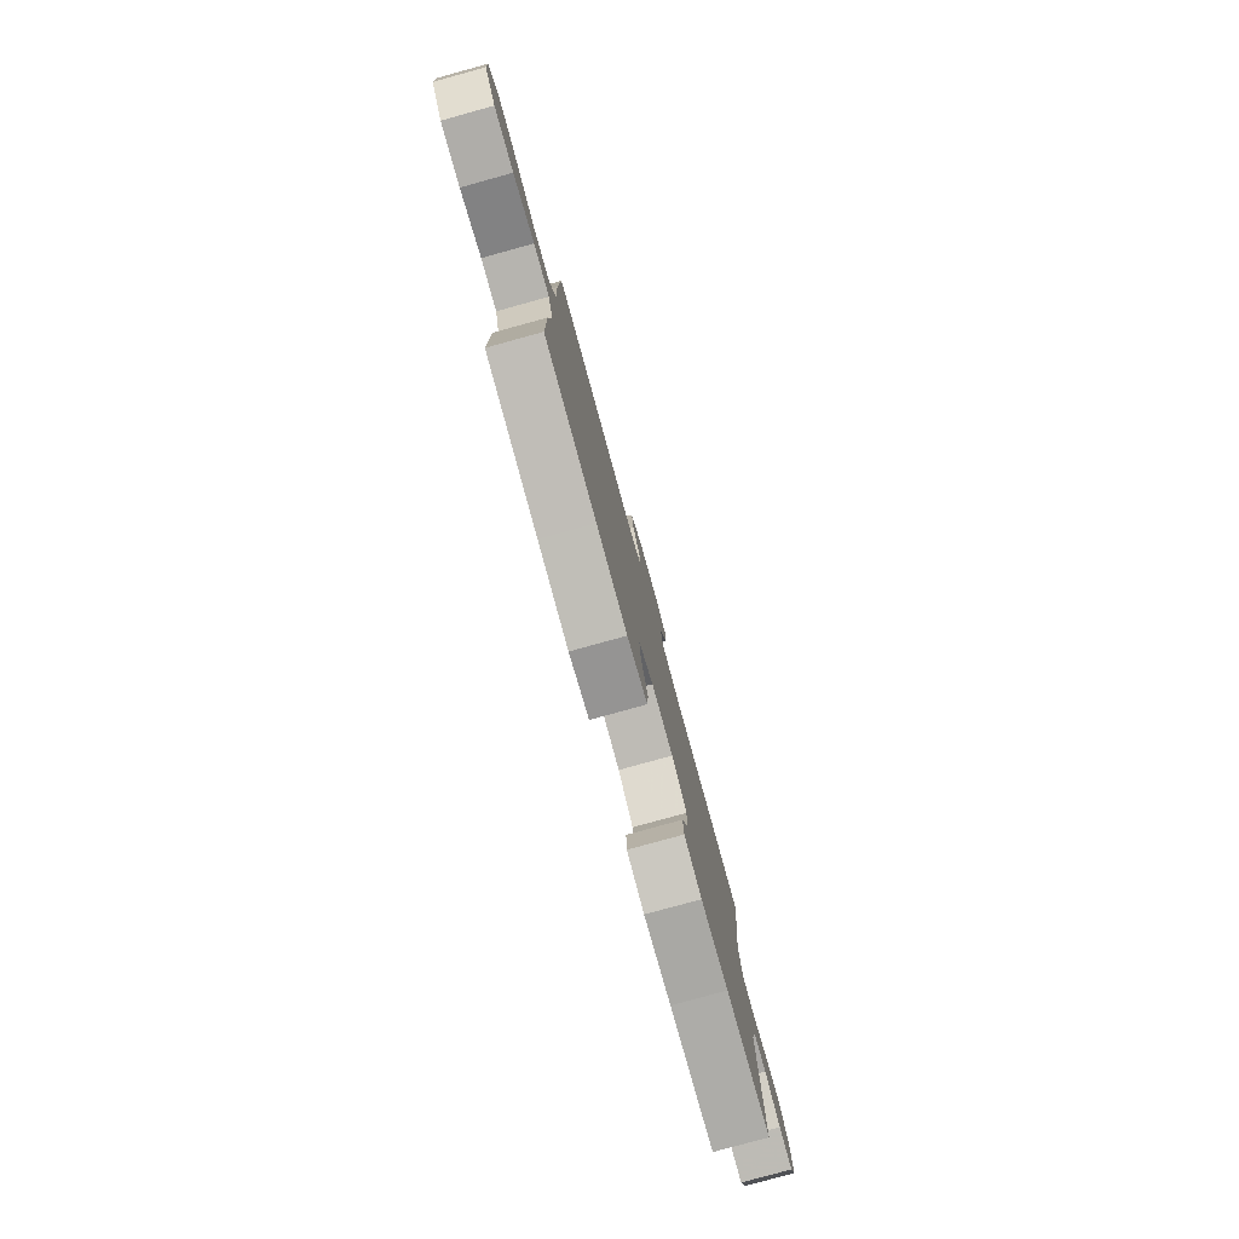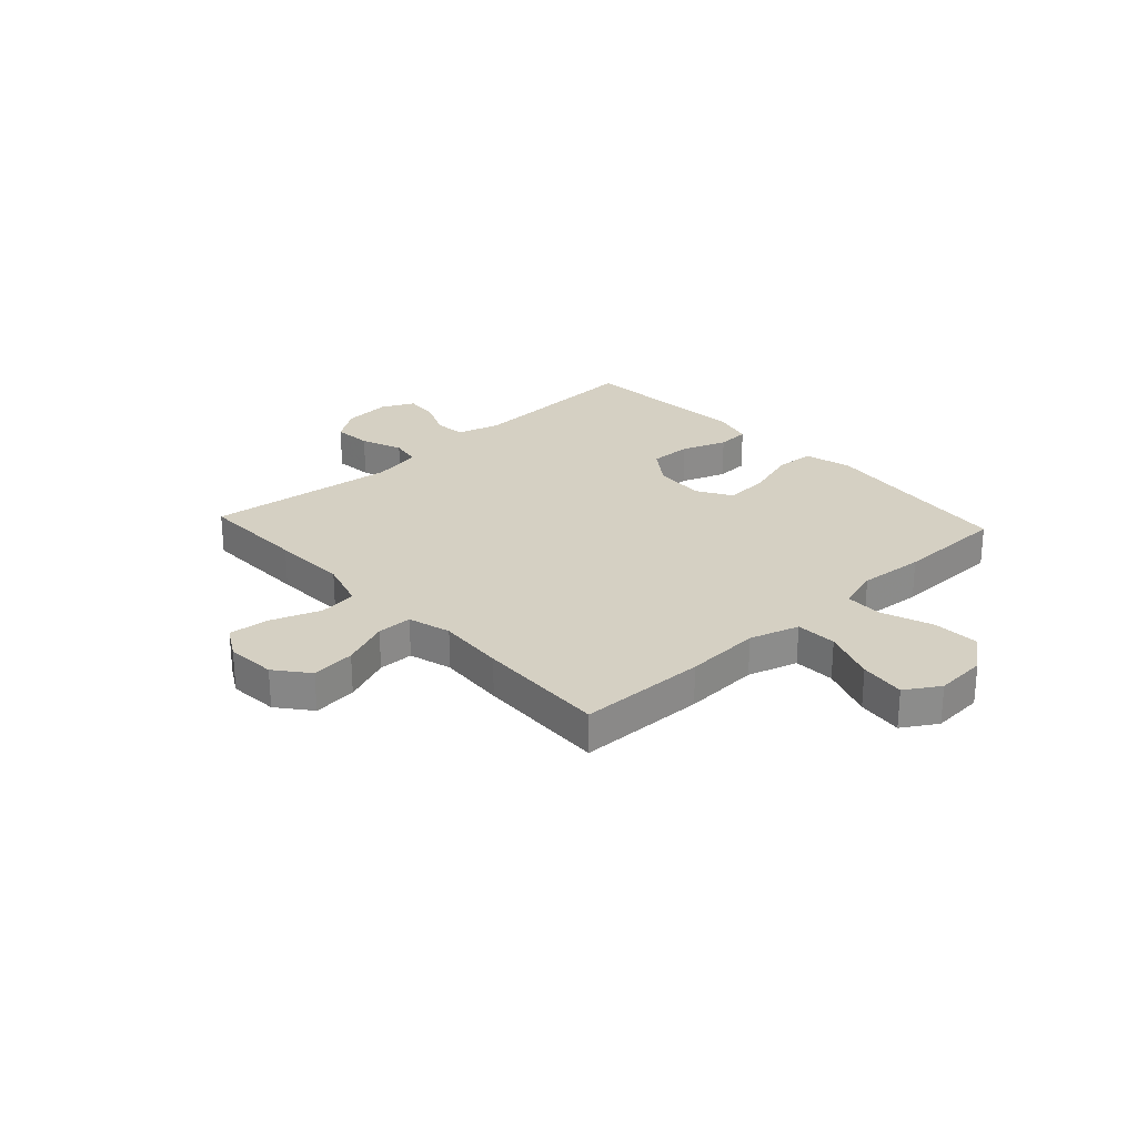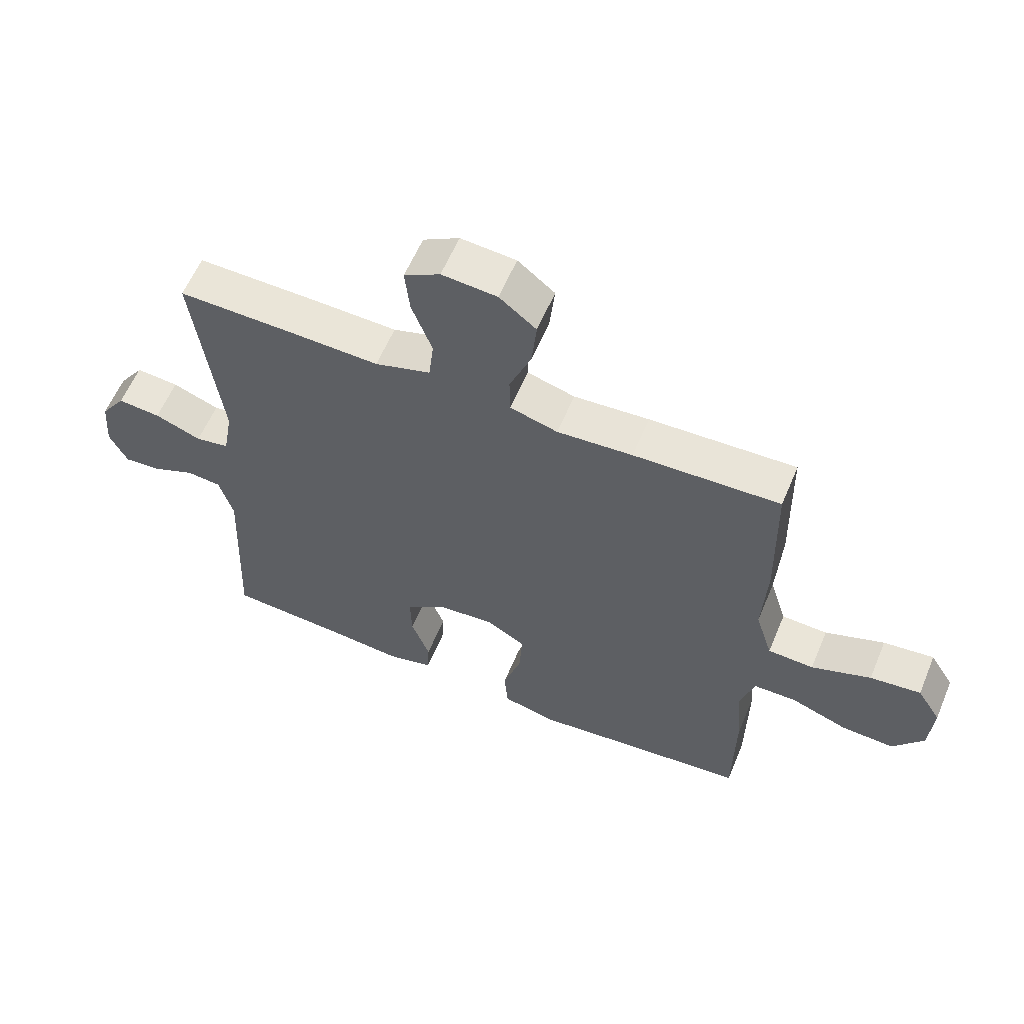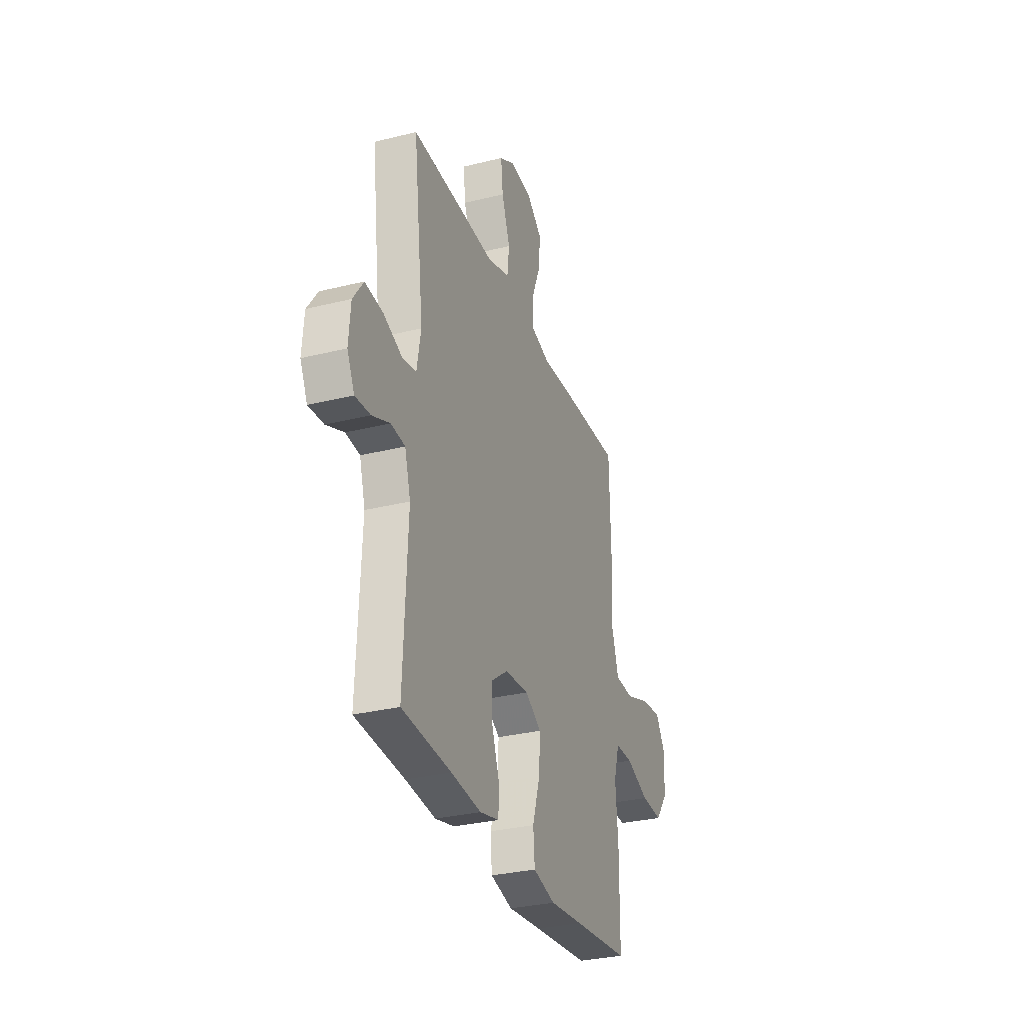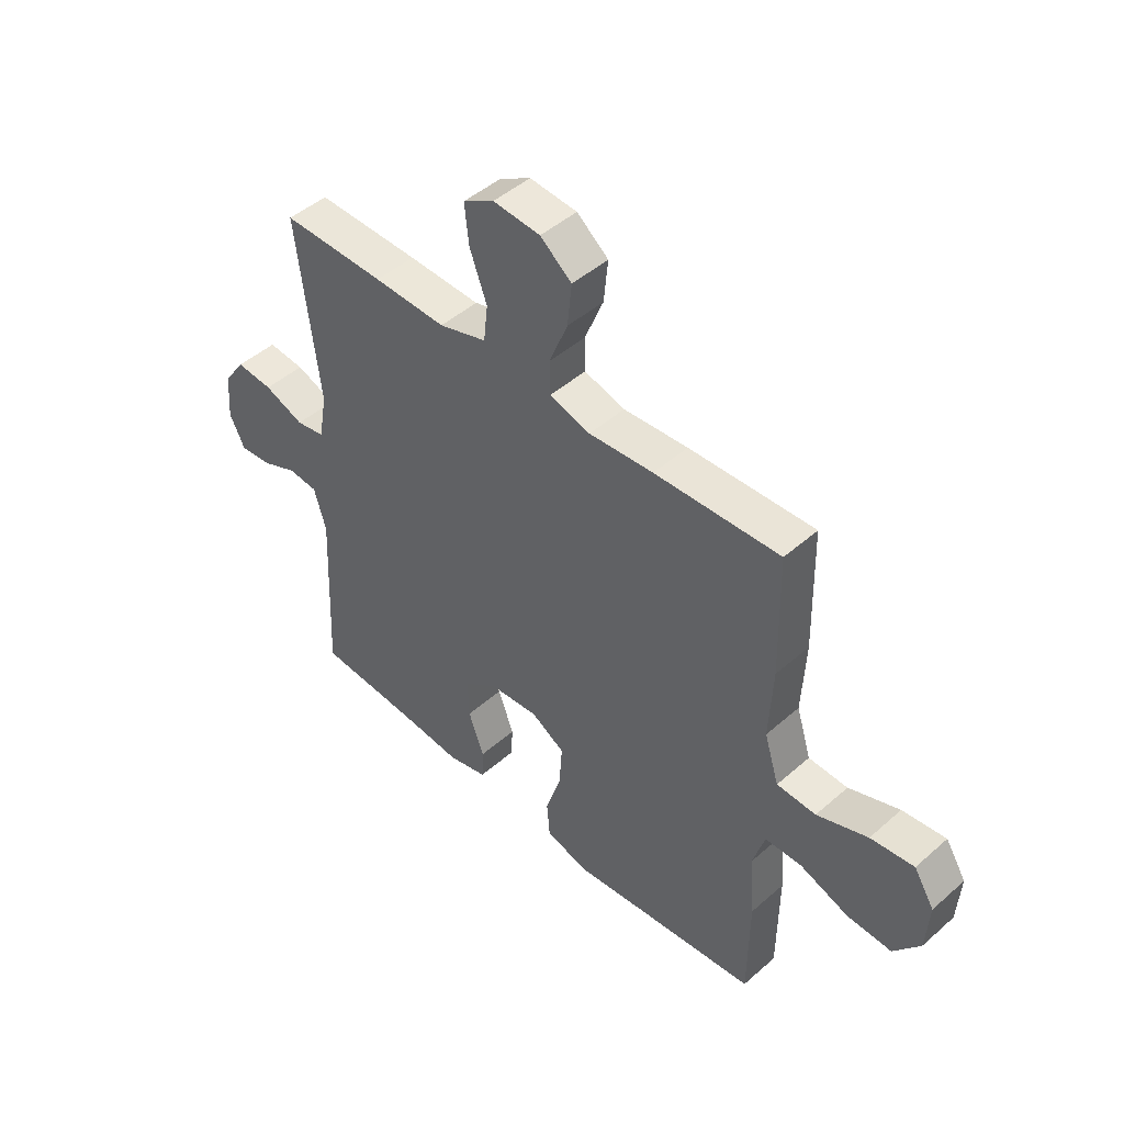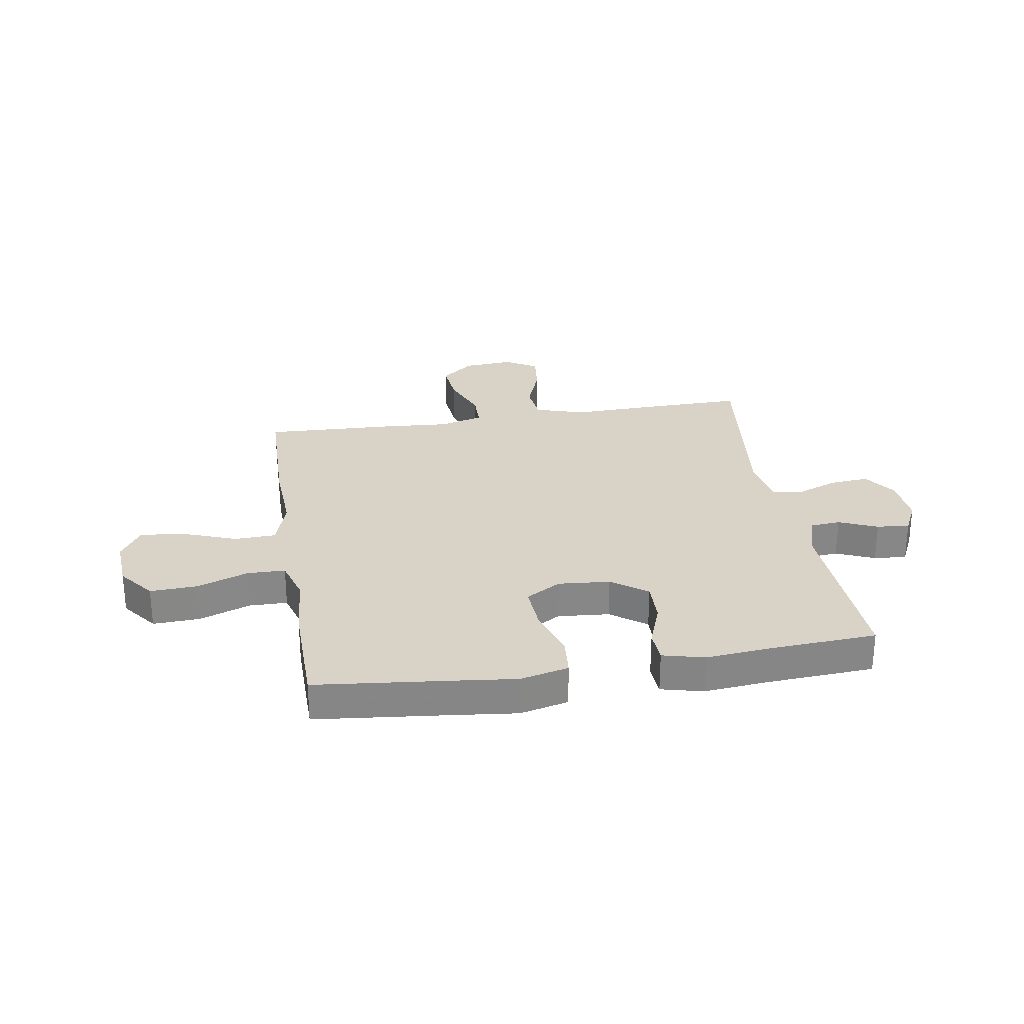
<metadata>
{"format":"obj","ext":"obj","renderer":"f3d","projection":"perspective","resolution":1024,"background":"white","views":[{"elev":-79.9,"azim":105.4,"up":"+Z"},{"elev":26.3,"azim":47.2,"up":"+Y"},{"elev":59.6,"azim":22.7,"up":"+Z"},{"elev":-31.1,"azim":-70.5,"up":"+Z"},{"elev":46.7,"azim":45.1,"up":"+Z"},{"elev":28.0,"azim":170.8,"up":"+Y"}]}
</metadata>
<code>
v -0.5 0.07 0.5
v -0.303 0.07 0.497
v -0.165 0.07 0.493
v -0.074 0.07 0.521
v -0.066 0.07 0.591
v -0.099 0.07 0.68
v -0.107 0.07 0.755
v -0.048 0.07 0.789
v 0.042 0.07 0.782
v 0.102 0.07 0.734
v 0.094 0.07 0.654
v 0.059 0.07 0.567
v 0.06 0.07 0.503
v 0.138 0.07 0.481
v 0.261 0.07 0.49
v 0.5 0.07 0.5
v 0.505 0.07 0.267
v 0.498 0.07 0.129
v 0.526 0.07 0.039
v 0.601 0.07 0.036
v 0.698 0.07 0.072
v 0.781 0.07 0.082
v 0.82 0.07 0.02
v 0.814 0.07 -0.074
v 0.764 0.07 -0.139
v 0.678 0.07 -0.135
v 0.585 0.07 -0.101
v 0.515 0.07 -0.102
v 0.492 0.07 -0.179
v 0.502 0.07 -0.299
v 0.5 0.07 -0.5
v 0.275 0.07 -0.524
v 0.142 0.07 -0.539
v 0.054 0.07 -0.518
v 0.048 0.07 -0.447
v 0.078 0.07 -0.351
v 0.083 0.07 -0.27
v 0.019 0.07 -0.232
v -0.075 0.07 -0.24
v -0.14 0.07 -0.287
v -0.138 0.07 -0.363
v -0.108 0.07 -0.445
v -0.111 0.07 -0.504
v -0.187 0.07 -0.523
v -0.306 0.07 -0.512
v -0.5 0.07 -0.5
v -0.485 0.07 -0.168
v -0.508 0.07 -0.089
v -0.564 0.07 -0.084
v -0.634 0.07 -0.114
v -0.694 0.07 -0.119
v -0.723 0.07 -0.06
v -0.716 0.07 0.028
v -0.675 0.07 0.087
v -0.605 0.07 0.081
v -0.529 0.07 0.052
v -0.474 0.07 0.062
v -0.458 0.07 0.152
v -0.5 0 0.5
v -0.303 0 0.497
v -0.165 0 0.493
v -0.074 0 0.521
v -0.066 0 0.591
v -0.099 0 0.68
v -0.107 0 0.755
v -0.048 0 0.789
v 0.042 0 0.782
v 0.102 0 0.734
v 0.094 0 0.654
v 0.059 0 0.567
v 0.06 0 0.503
v 0.138 0 0.481
v 0.261 0 0.49
v 0.5 0 0.5
v 0.505 0 0.267
v 0.498 0 0.129
v 0.526 0 0.039
v 0.601 0 0.036
v 0.698 0 0.072
v 0.781 0 0.082
v 0.82 0 0.02
v 0.814 0 -0.074
v 0.764 0 -0.139
v 0.678 0 -0.135
v 0.585 0 -0.101
v 0.515 0 -0.102
v 0.492 0 -0.179
v 0.502 0 -0.299
v 0.5 0 -0.5
v 0.275 0 -0.524
v 0.142 0 -0.539
v 0.054 0 -0.518
v 0.048 0 -0.447
v 0.078 0 -0.351
v 0.083 0 -0.27
v 0.019 0 -0.232
v -0.075 0 -0.24
v -0.14 0 -0.287
v -0.138 0 -0.363
v -0.108 0 -0.445
v -0.111 0 -0.504
v -0.187 0 -0.523
v -0.306 0 -0.512
v -0.5 0 -0.5
v -0.485 0 -0.168
v -0.508 0 -0.089
v -0.564 0 -0.084
v -0.634 0 -0.114
v -0.694 0 -0.119
v -0.723 0 -0.06
v -0.716 0 0.028
v -0.675 0 0.087
v -0.605 0 0.081
v -0.529 0 0.052
v -0.474 0 0.062
v -0.458 0 0.152
f 54 55 56
f 53 54 56
f 52 53 56
f 51 52 56
f 50 51 56
f 49 50 56
f 48 49 56 57
f 47 48 57
f 47 57 58
f 46 47 58
f 45 46 58
f 45 58 1
f 44 45 1
f 43 44 1
f 42 43 1
f 41 42 1
f 34 35 36
f 33 34 36
f 32 33 36
f 32 36 37
f 31 32 37
f 30 31 37
f 29 30 37
f 28 29 37 38
f 25 26 27
f 24 25 27
f 23 24 27
f 22 23 27
f 21 22 27
f 20 21 27
f 19 20 27 28
f 28 38 39
f 19 28 39
f 18 19 39
f 17 18 39
f 16 17 39
f 15 16 39
f 14 15 39
f 10 11 12
f 9 10 12
f 8 9 12
f 7 8 12
f 6 7 12
f 5 6 12
f 4 5 12 13
f 14 39 40
f 13 14 40
f 4 13 40
f 3 4 40
f 3 40 41
f 2 3 41
f 1 2 41
f 114 113 112
f 114 112 111
f 114 111 110
f 114 110 109
f 114 109 108
f 114 108 107
f 115 114 107 106
f 115 106 105
f 116 115 105
f 116 105 104
f 116 104 103
f 59 116 103
f 59 103 102
f 59 102 101
f 59 101 100
f 59 100 99
f 94 93 92
f 94 92 91
f 94 91 90
f 95 94 90
f 95 90 89
f 95 89 88
f 95 88 87
f 96 95 87 86
f 85 84 83
f 85 83 82
f 85 82 81
f 85 81 80
f 85 80 79
f 85 79 78
f 86 85 78 77
f 97 96 86
f 97 86 77
f 97 77 76
f 97 76 75
f 97 75 74
f 97 74 73
f 97 73 72
f 70 69 68
f 70 68 67
f 70 67 66
f 70 66 65
f 70 65 64
f 70 64 63
f 71 70 63 62
f 98 97 72
f 98 72 71
f 98 71 62
f 98 62 61
f 99 98 61
f 99 61 60
f 99 60 59
f 1 59 60 2
f 2 60 61 3
f 3 61 62 4
f 4 62 63 5
f 5 63 64 6
f 6 64 65 7
f 7 65 66 8
f 8 66 67 9
f 9 67 68 10
f 10 68 69 11
f 11 69 70 12
f 12 70 71 13
f 13 71 72 14
f 14 72 73 15
f 15 73 74 16
f 16 74 75 17
f 17 75 76 18
f 18 76 77 19
f 19 77 78 20
f 20 78 79 21
f 21 79 80 22
f 22 80 81 23
f 23 81 82 24
f 24 82 83 25
f 25 83 84 26
f 26 84 85 27
f 27 85 86 28
f 28 86 87 29
f 29 87 88 30
f 30 88 89 31
f 31 89 90 32
f 32 90 91 33
f 33 91 92 34
f 34 92 93 35
f 35 93 94 36
f 36 94 95 37
f 37 95 96 38
f 38 96 97 39
f 39 97 98 40
f 40 98 99 41
f 41 99 100 42
f 42 100 101 43
f 43 101 102 44
f 44 102 103 45
f 45 103 104 46
f 46 104 105 47
f 47 105 106 48
f 48 106 107 49
f 49 107 108 50
f 50 108 109 51
f 51 109 110 52
f 52 110 111 53
f 53 111 112 54
f 54 112 113 55
f 55 113 114 56
f 56 114 115 57
f 57 115 116 58
f 58 116 59 1

</code>
